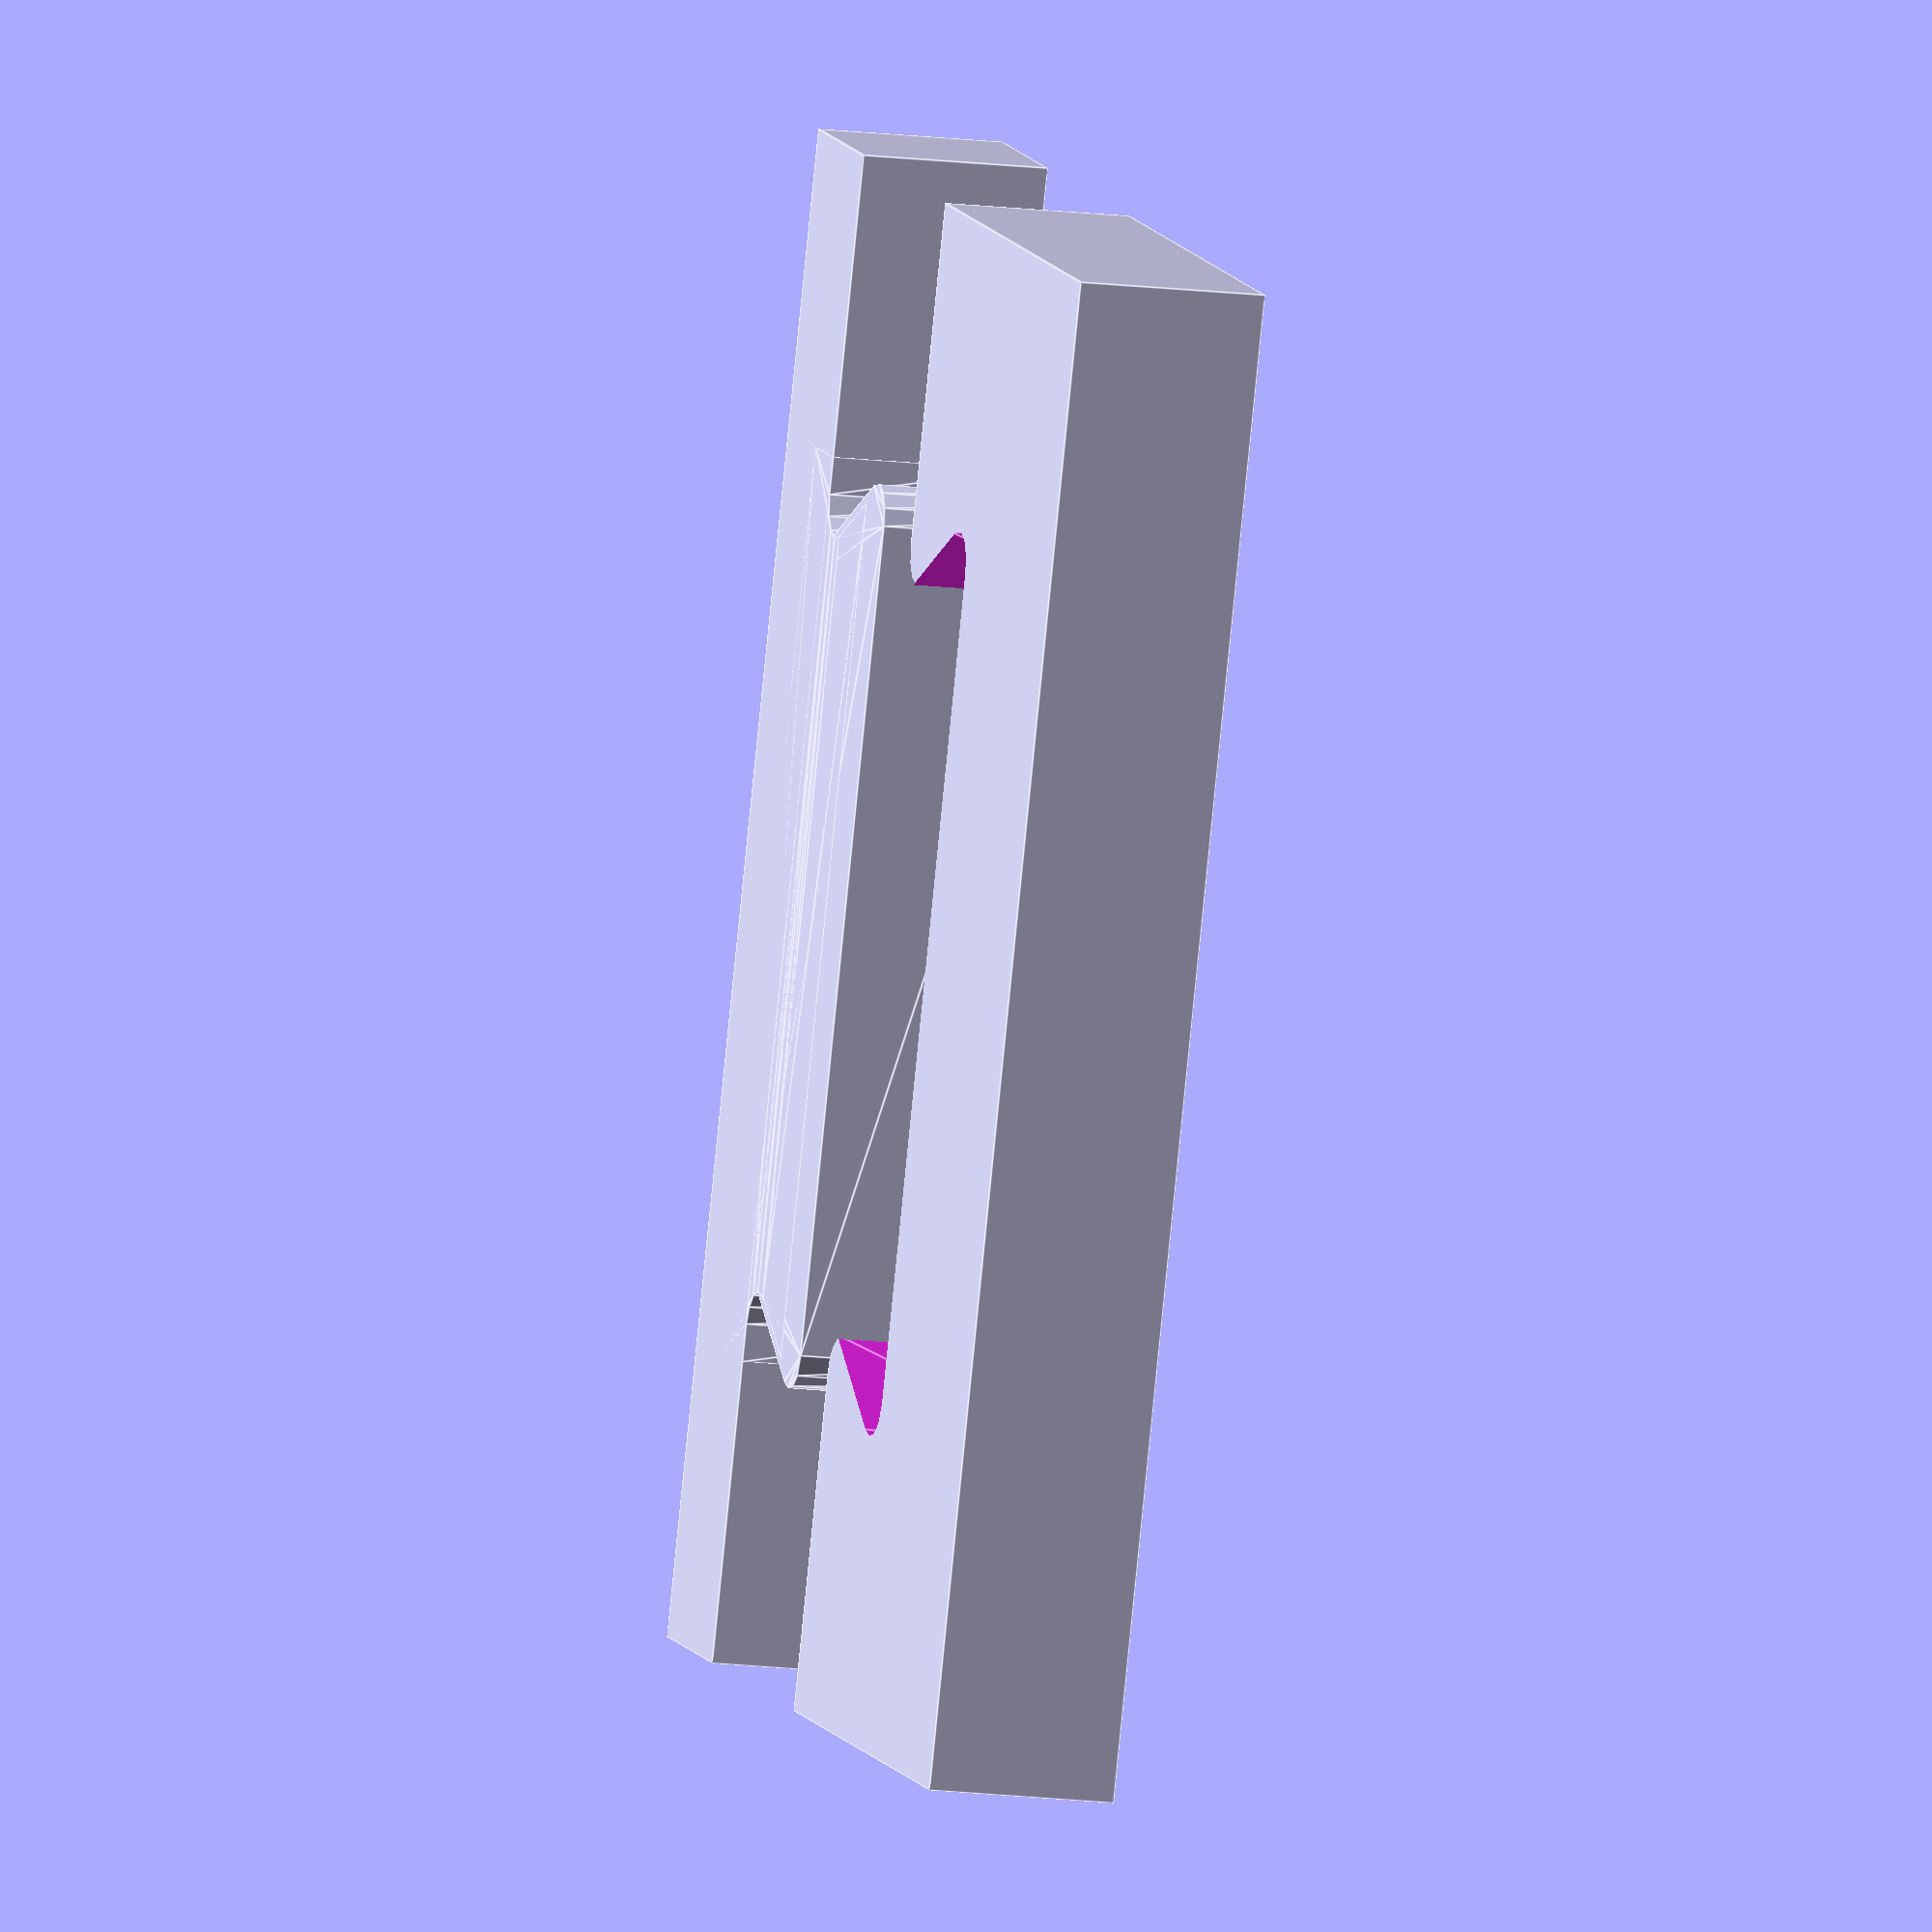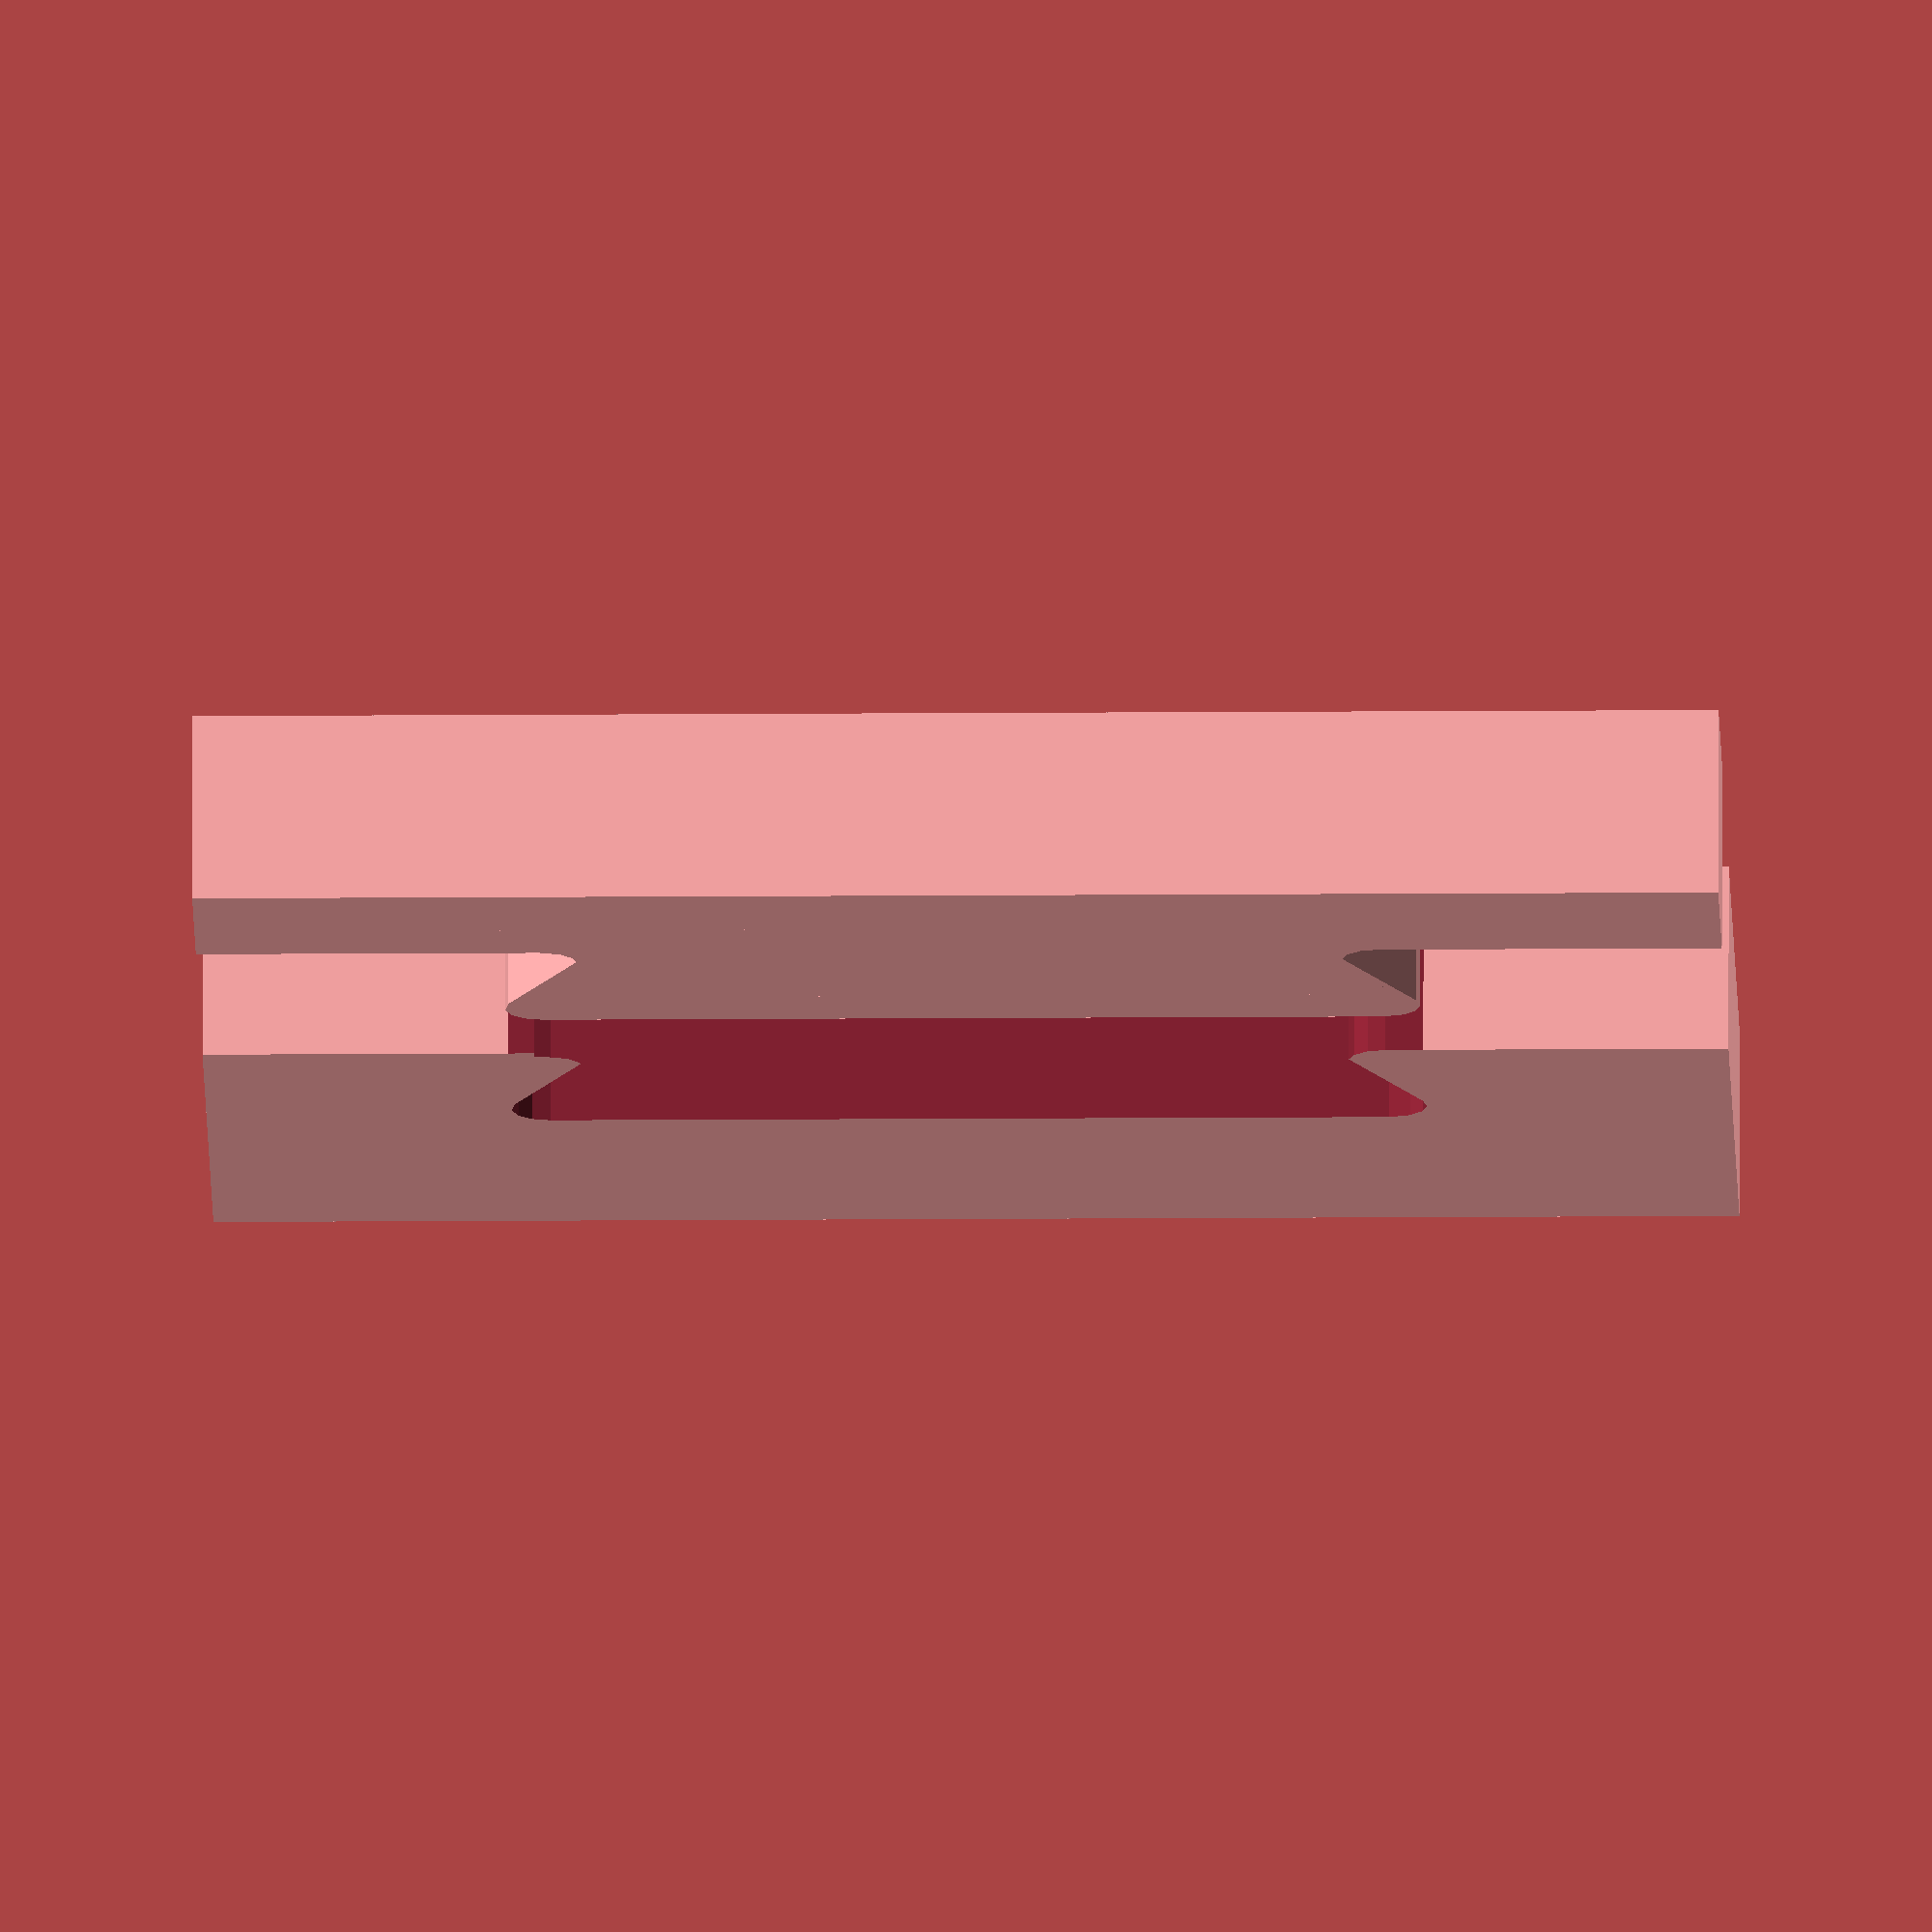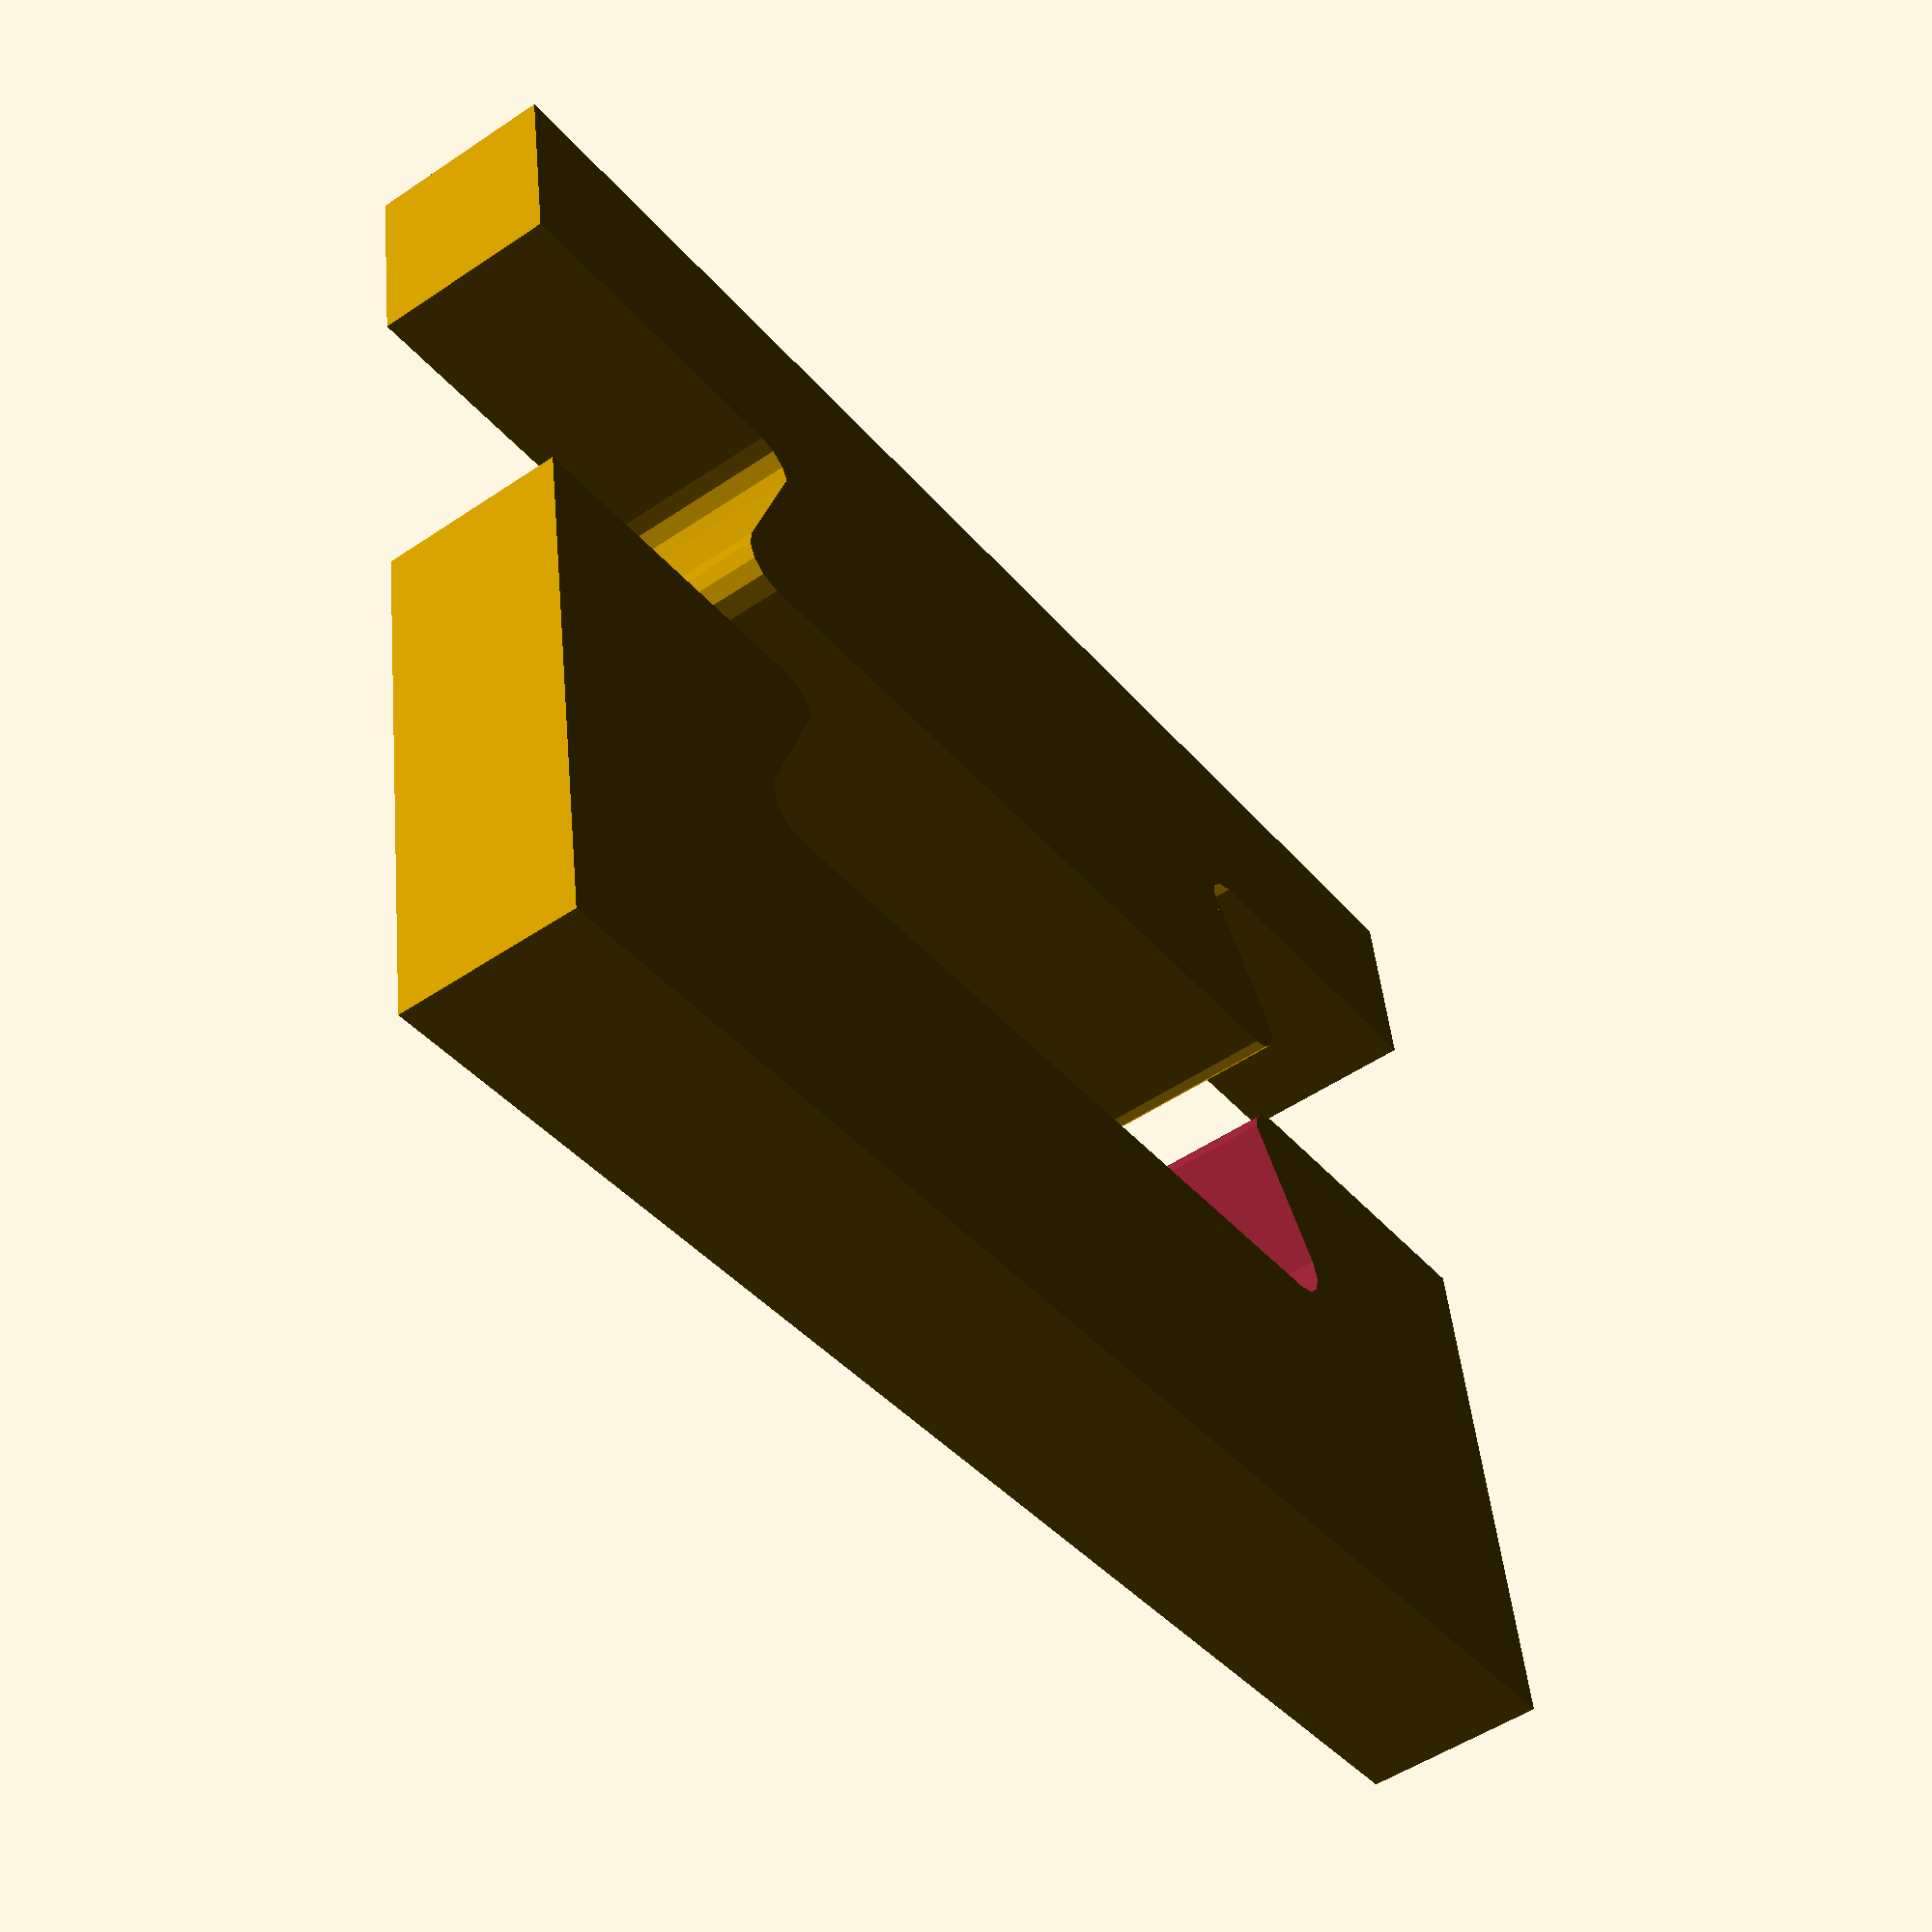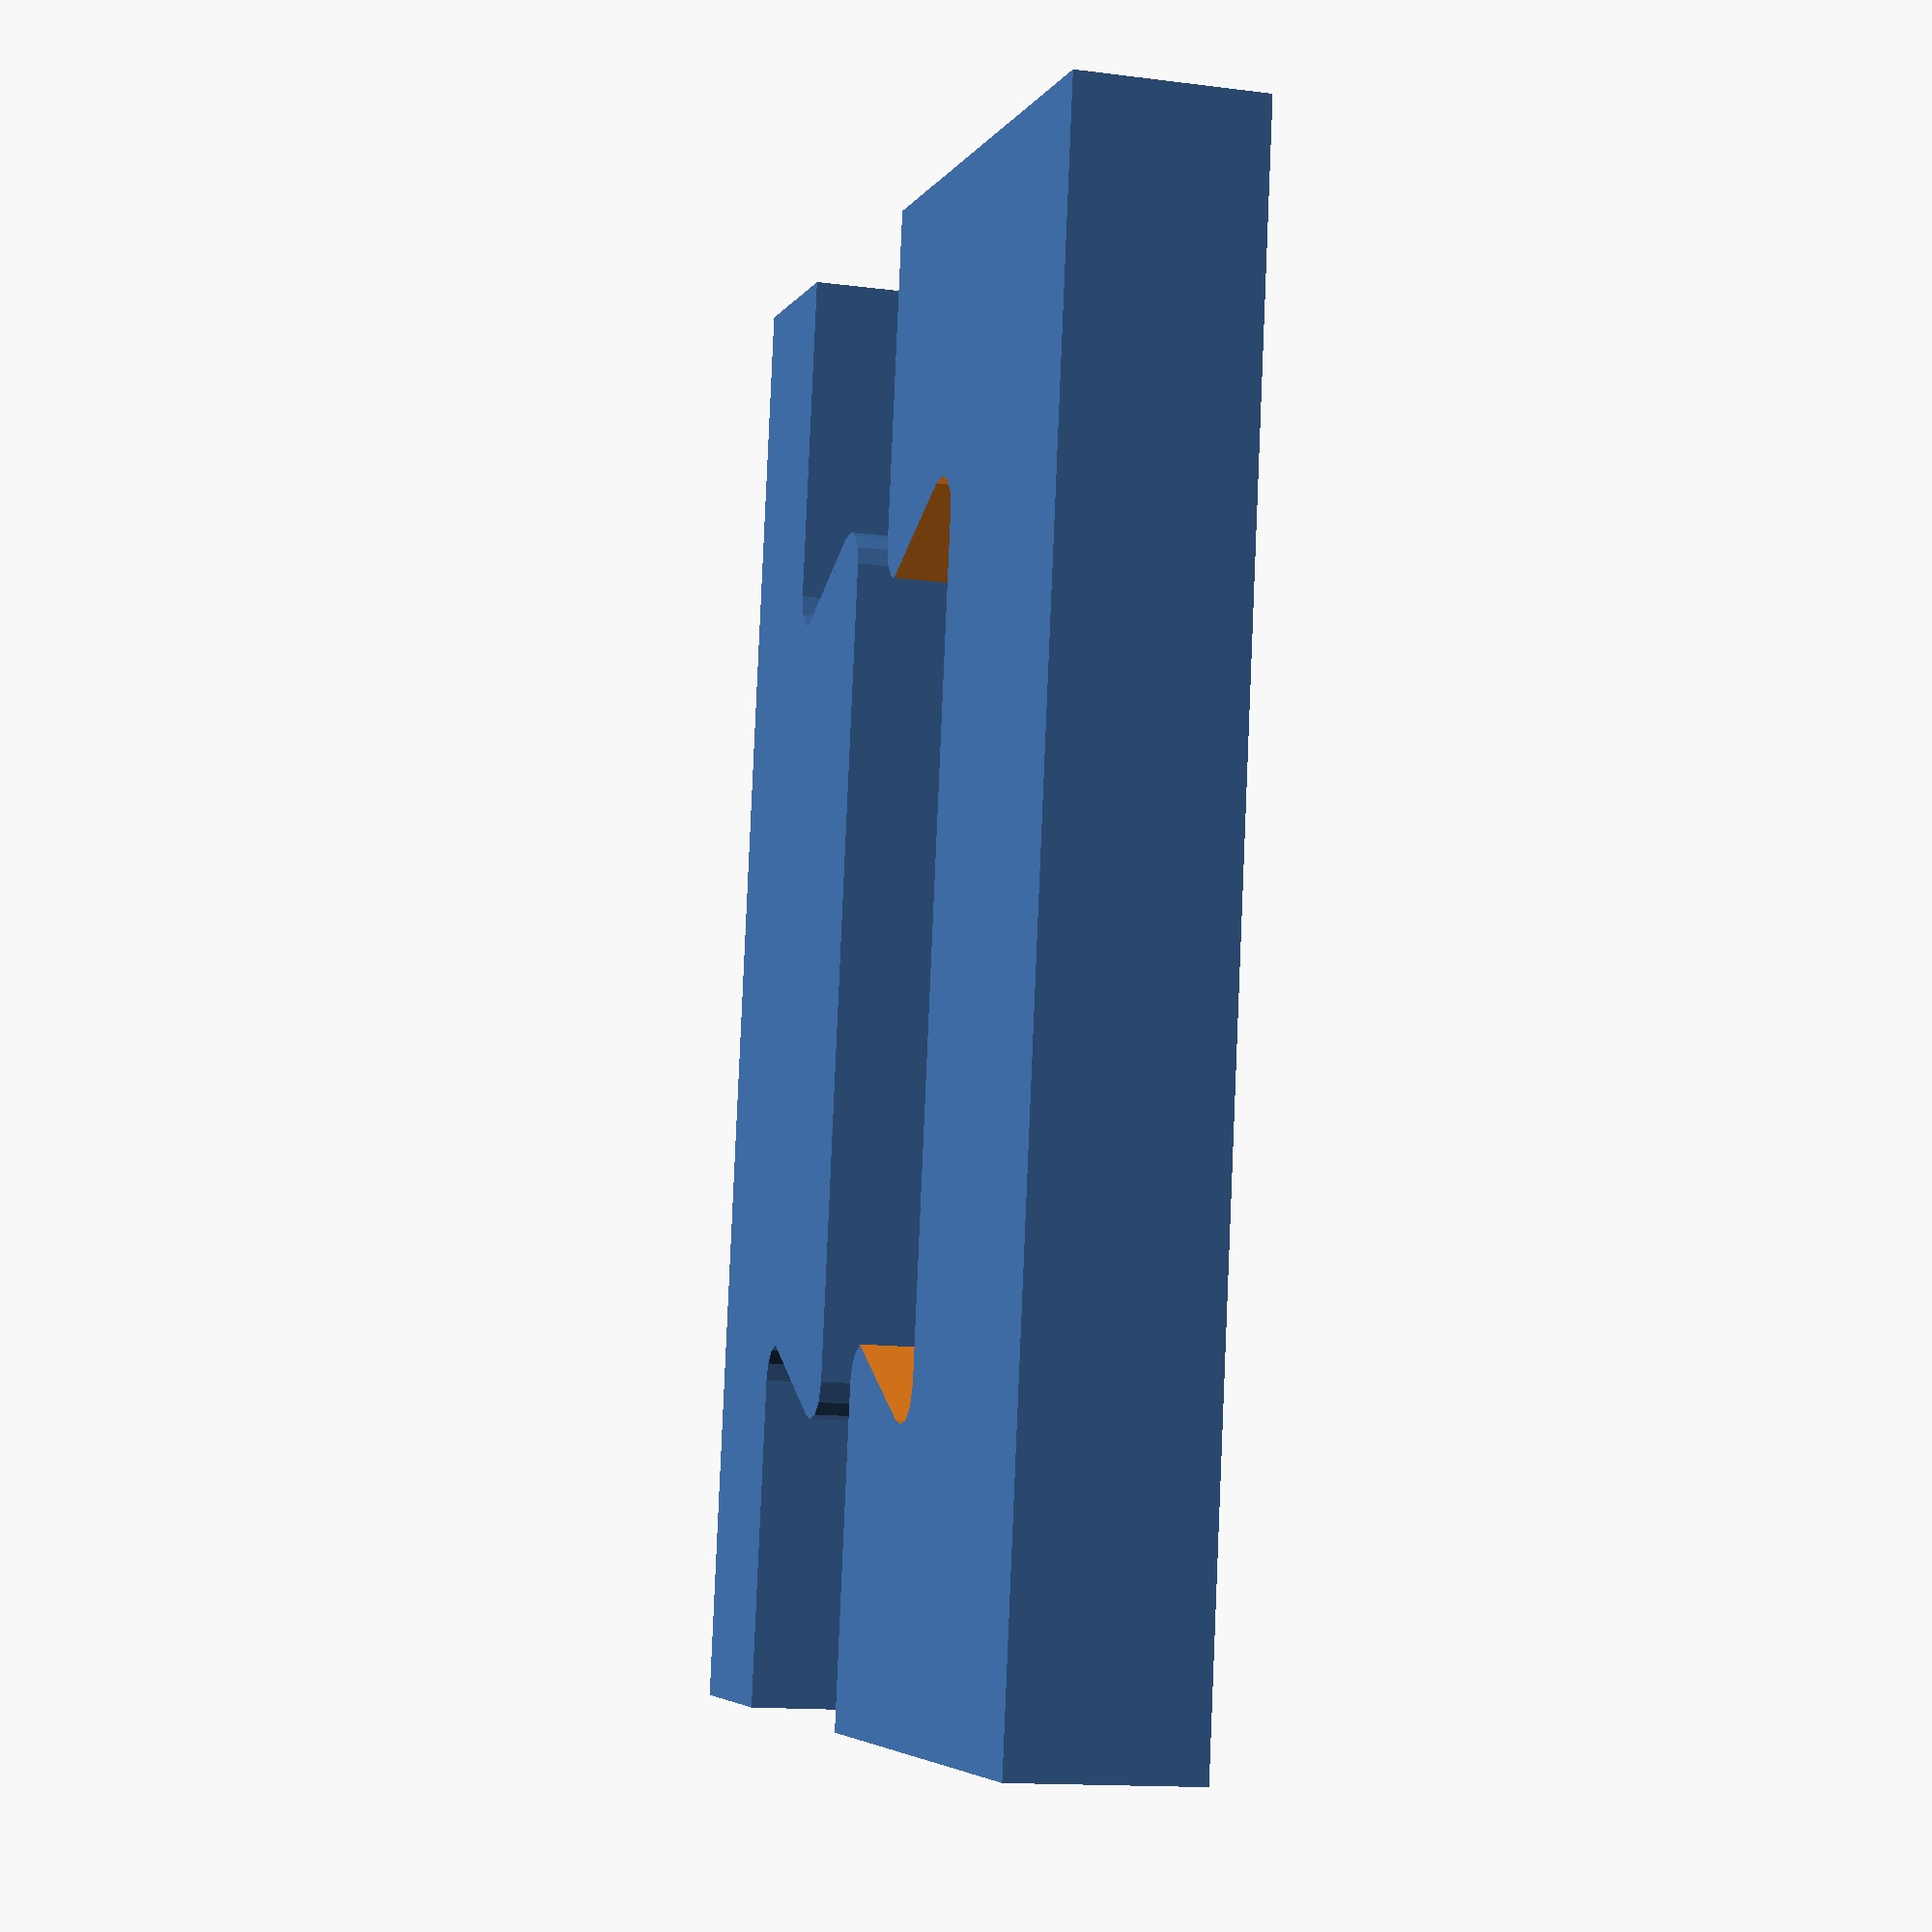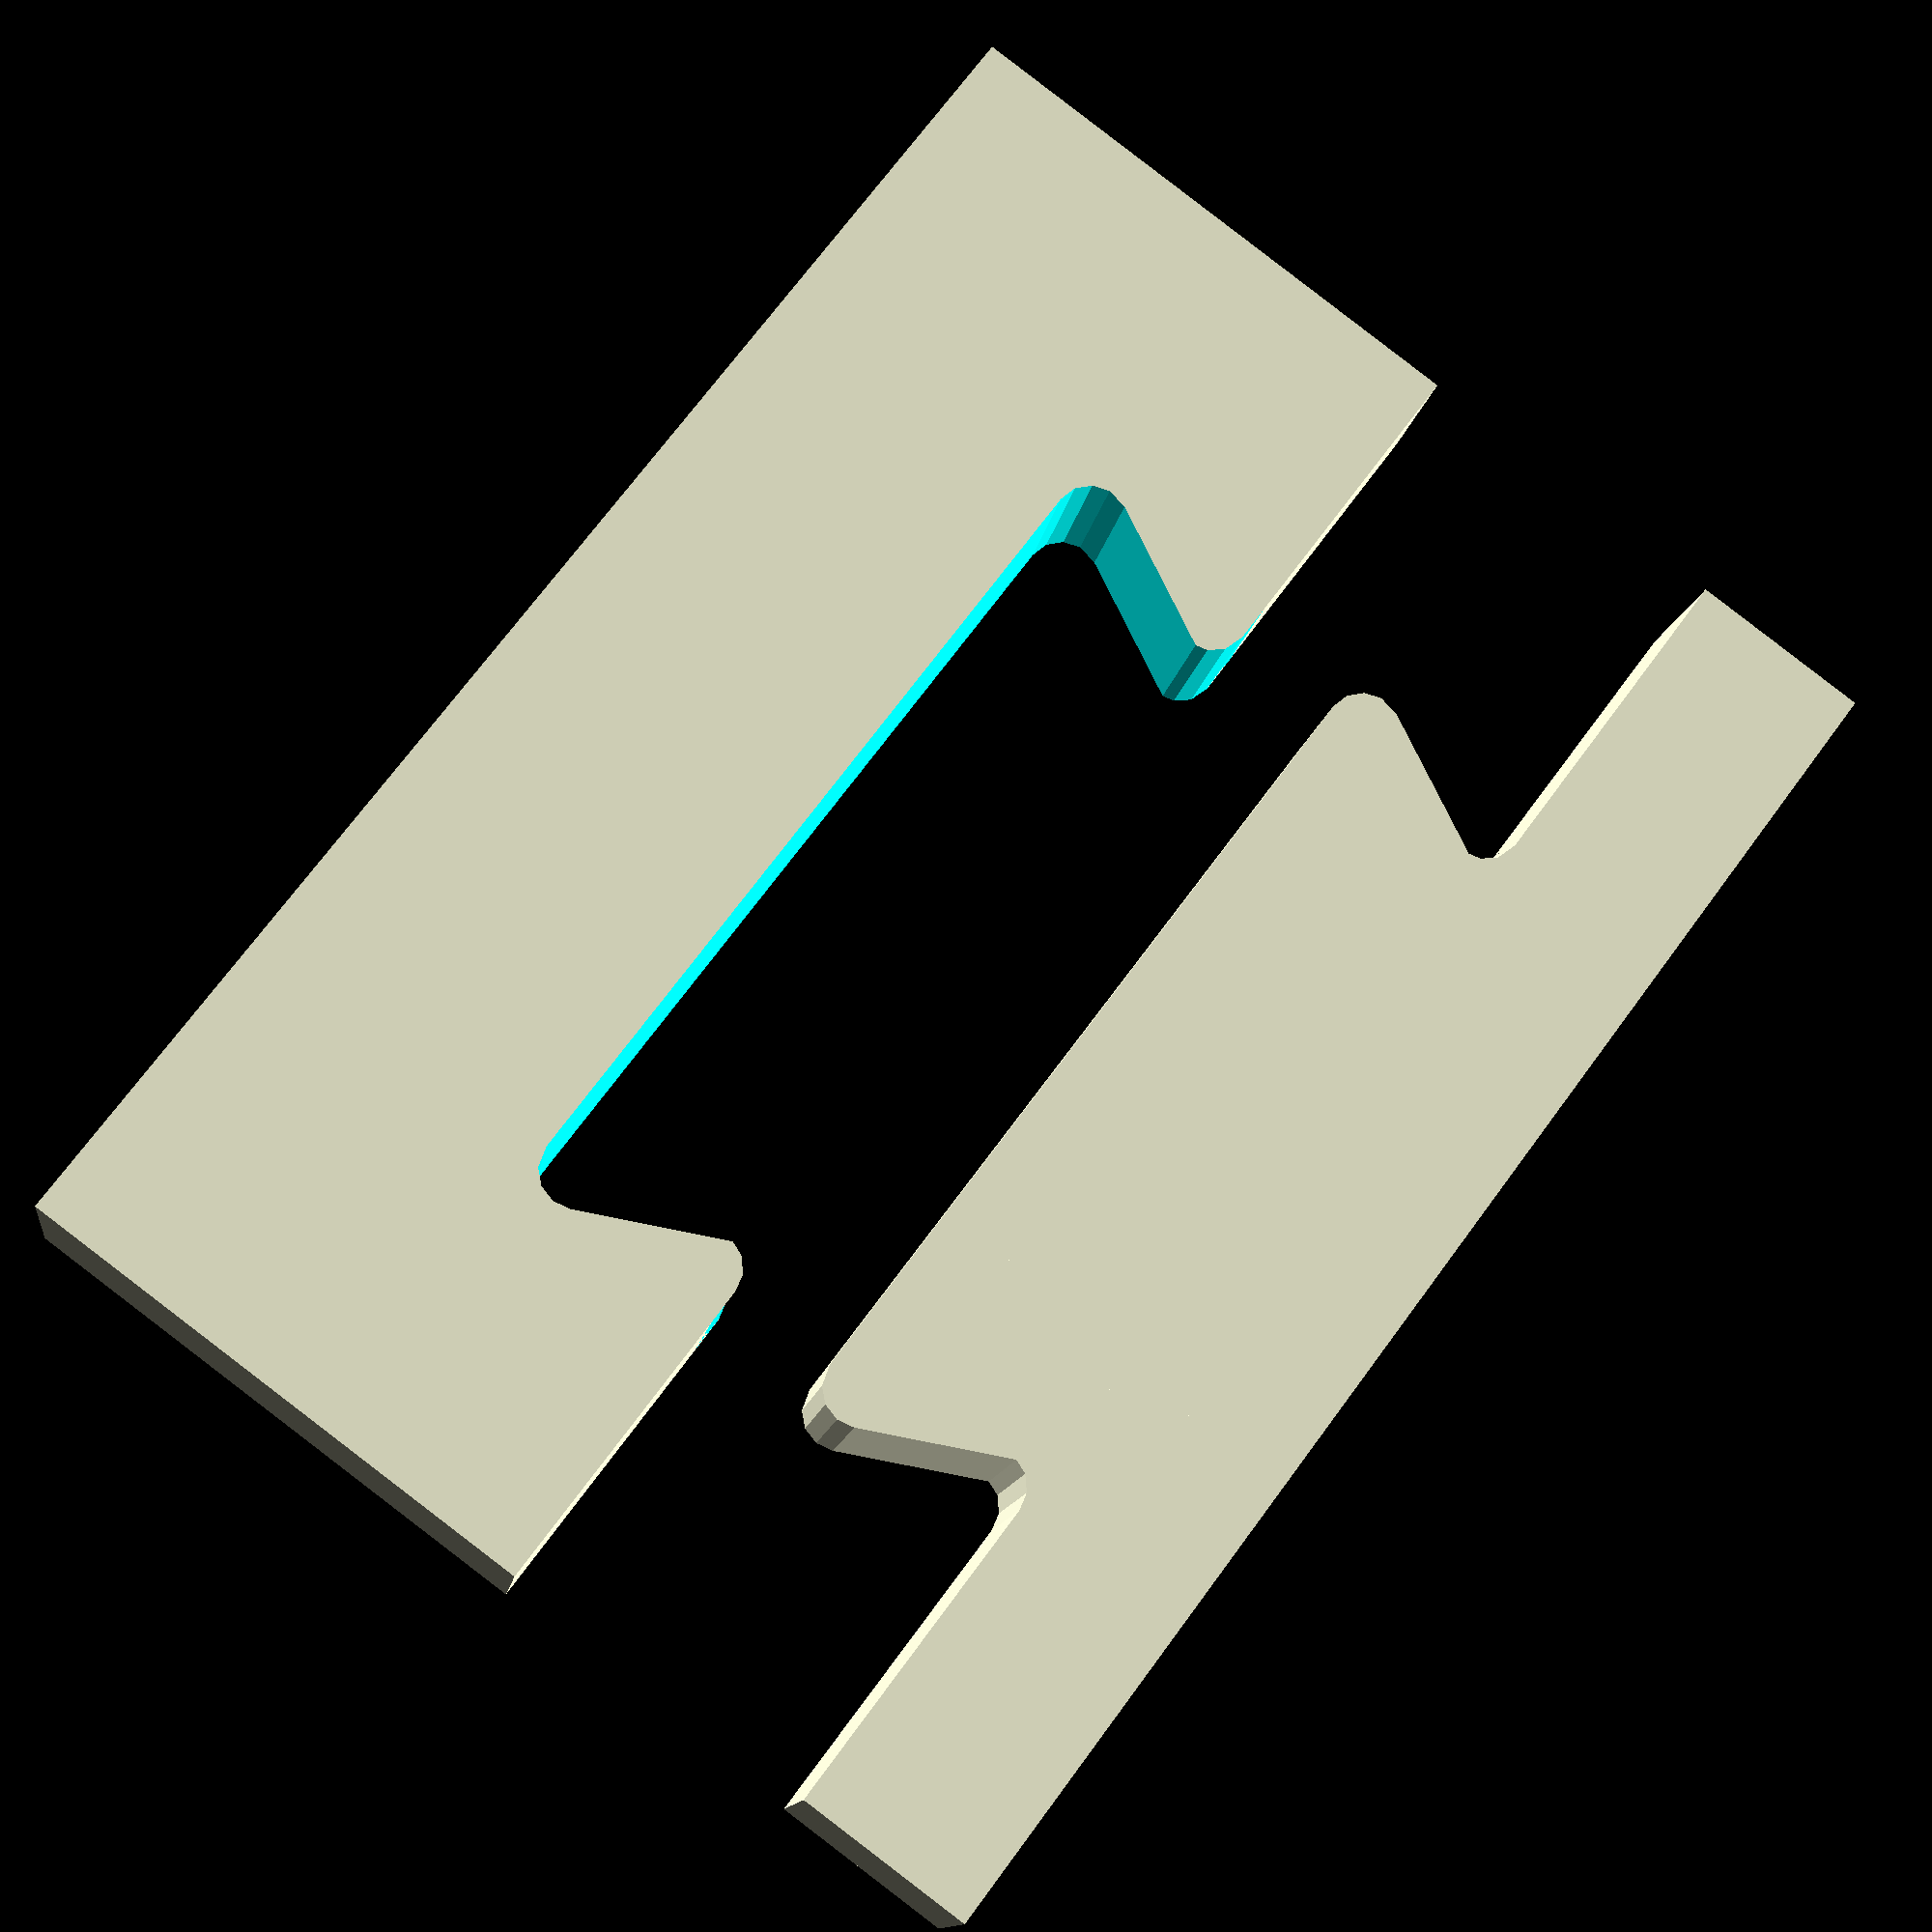
<openscad>
module dovetail(nose, tail, depth, thickness, sense) {
  // nose - narrow end of 'tail
  // tail - wide end of 'tail
  // depth - distance from nose to tail
  // thickness - thickness (in Z) of 'tail
  // sense - positive (male) or negative (female)
  //   'Positive tails get unioned
  //   'Negative tails get differenced
  offset = depth / 4;
  thickener = sense ? 0 : thickness * 0.04;
  nose_sink = offset; //depth * 0.05;
  union() {
    nose_m = nose - offset * 2;
    nose_f = nose + offset * 2;
    tail_m = tail - offset * 2;
    tail_f = tail + offset * 2;
    translate([0, nose_sink, -thickener / 2])
      linear_extrude(height = thickness + thickener)
        offset(r=offset)
          polygon([ [tail_m / 2, depth], [-tail_m / 2, depth],
                    [-nose_m / 2, 0], [nose_m / 2, 0] ]);
    translate([0, nose_sink, -thickener / 2])
      linear_extrude(height = thickness + thickener)
        offset(r=-offset)
          polygon([ [tail_f / 2, depth], [-tail_f / 2, depth],
                    [-nose_f / 2, 0],
                    [-tail_f / 2, 0],
                    [-tail_f / 2, -depth],
                    [ tail_f / 2, -depth],
                    [ tail_f / 2, 0],
                    [ nose_f / 2, 0],
                    ]);
  }
}

dovetail_example();
$fs = 0.5;
module dovetail_example_base() {
  thickness=5;
  // Yang
  dovetail(nose=20, tail=24, depth=4, thickness=thickness, sense=true);
}

module dovetail_example() {
  thickness=5;
  // Yang
  translate([-20, -10]) {
    union() {
      cube([40, 5, thickness]);
      translate([20, 5])
        dovetail(nose=20, tail=24, depth=4, thickness=thickness, sense=true);
    }
  }
  // Yin
  translate([-20, 4]) {
    difference() {
      cube([40, 15, thickness]);
      translate([20, 0])
        dovetail(nose=20, tail=24, depth=4, thickness=thickness, sense=false);
    }
  }
}

</openscad>
<views>
elev=195.2 azim=292.7 roll=104.9 proj=o view=edges
elev=107.0 azim=1.1 roll=359.9 proj=o view=wireframe
elev=231.3 azim=351.0 roll=233.7 proj=p view=wireframe
elev=193.4 azim=278.6 roll=106.5 proj=p view=wireframe
elev=12.4 azim=53.2 roll=172.3 proj=p view=solid
</views>
